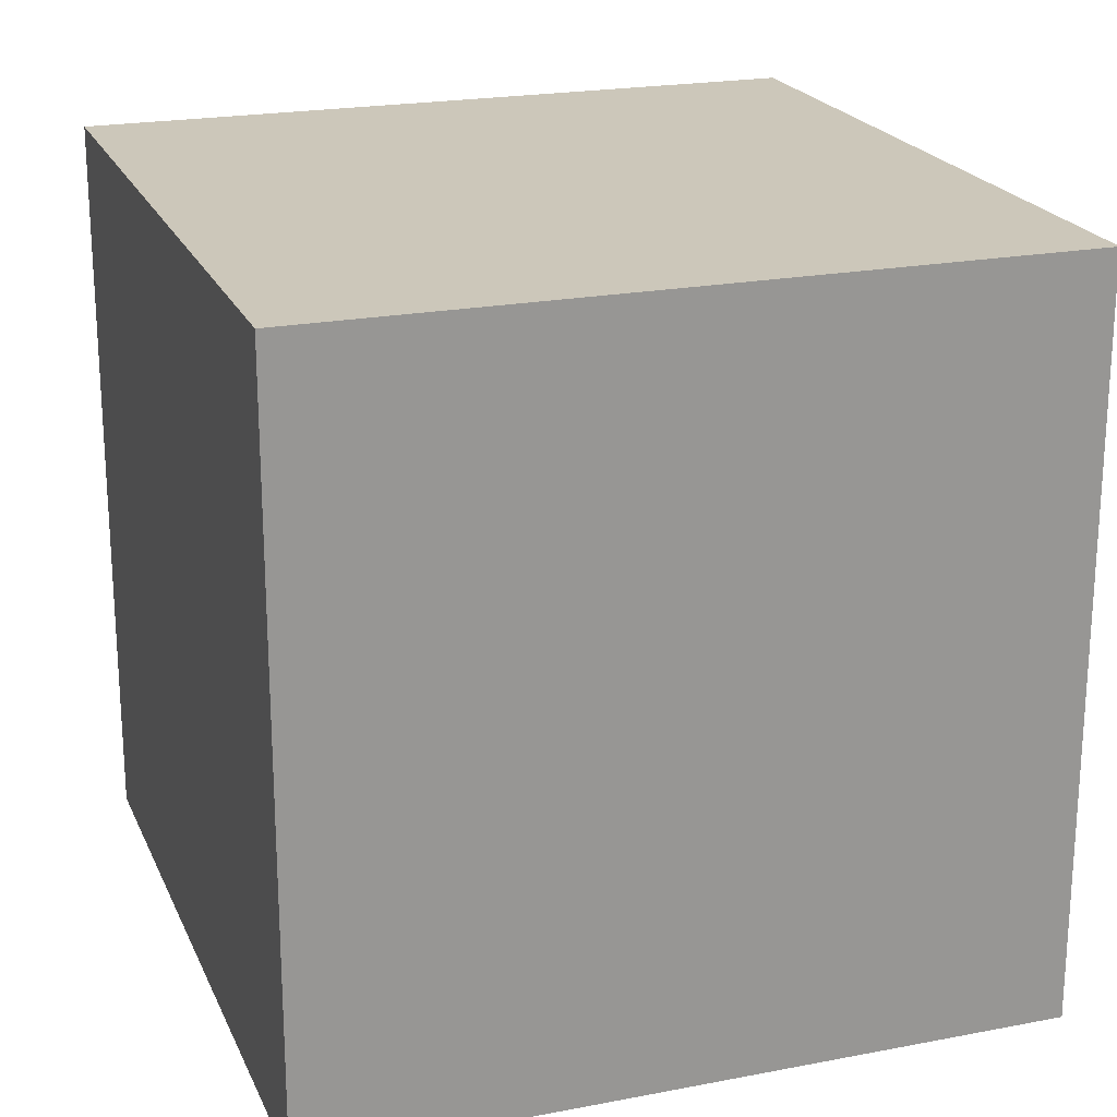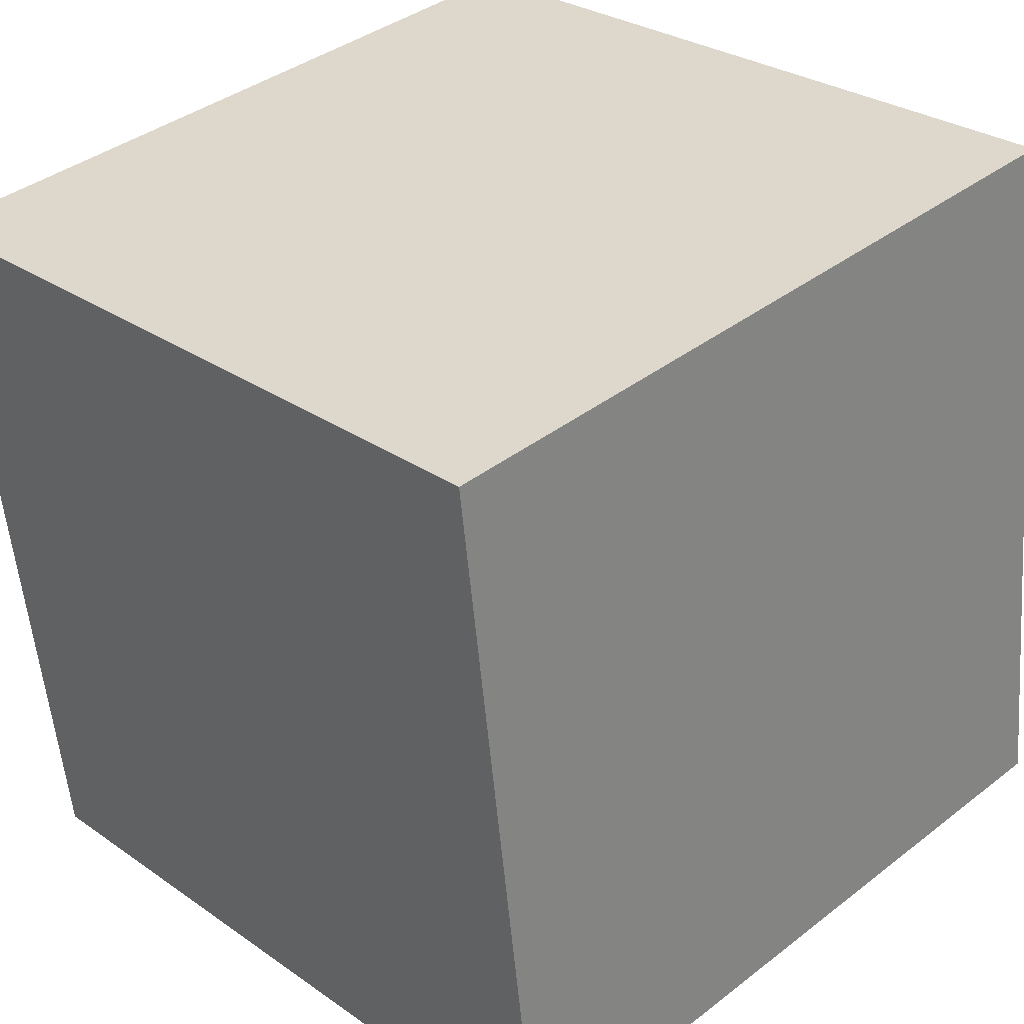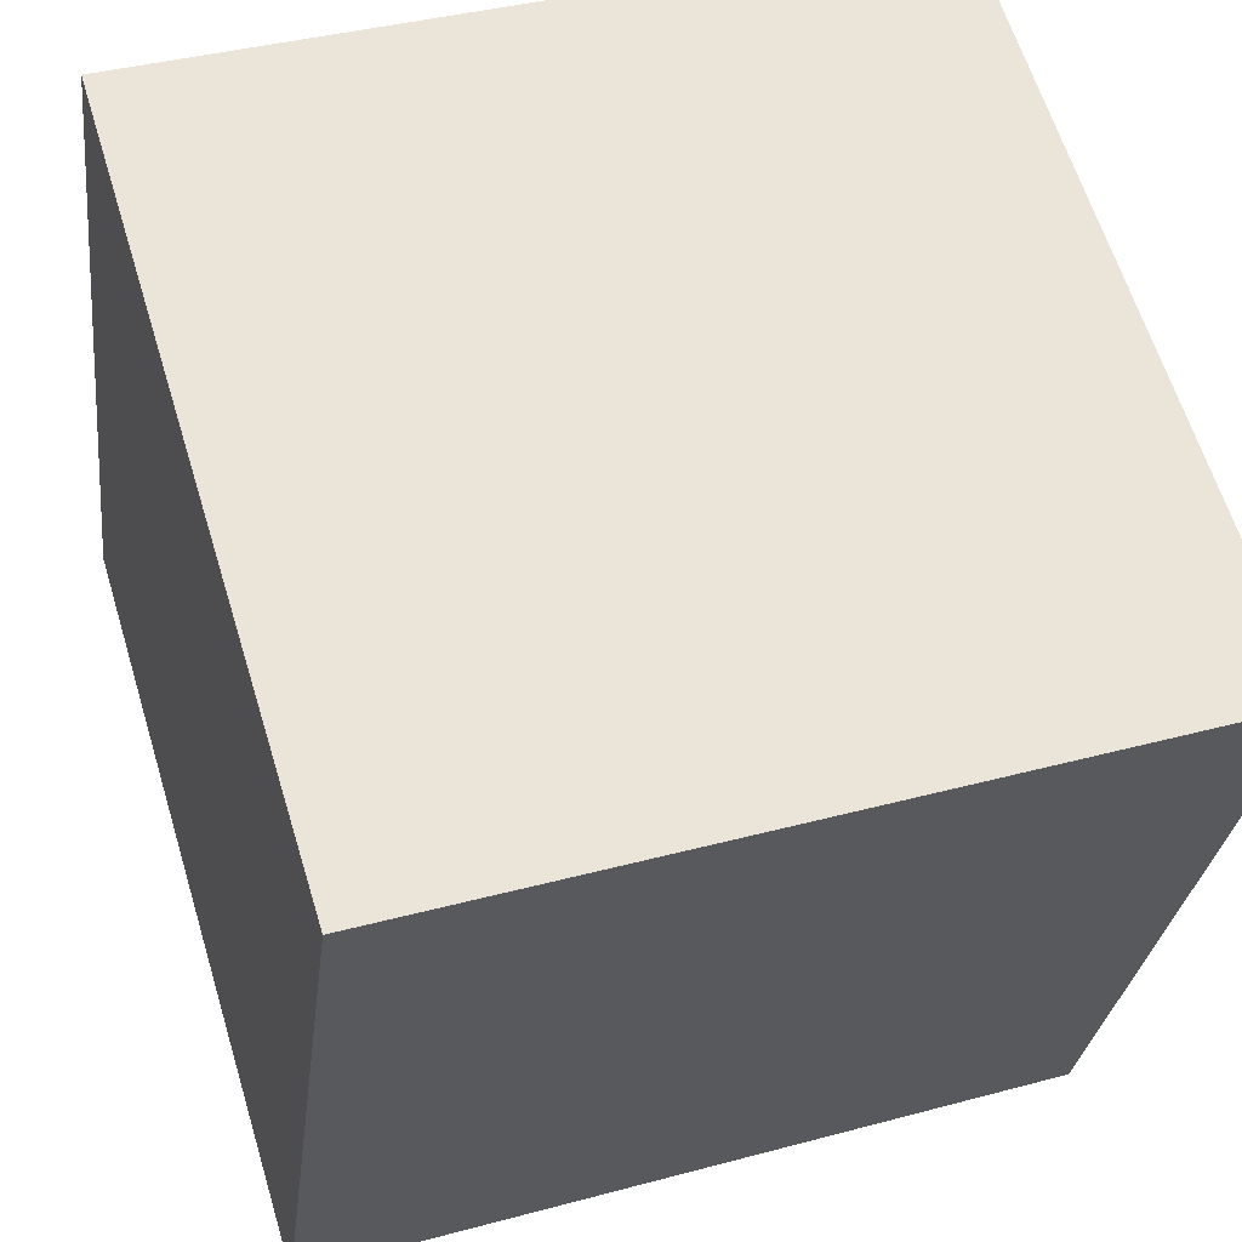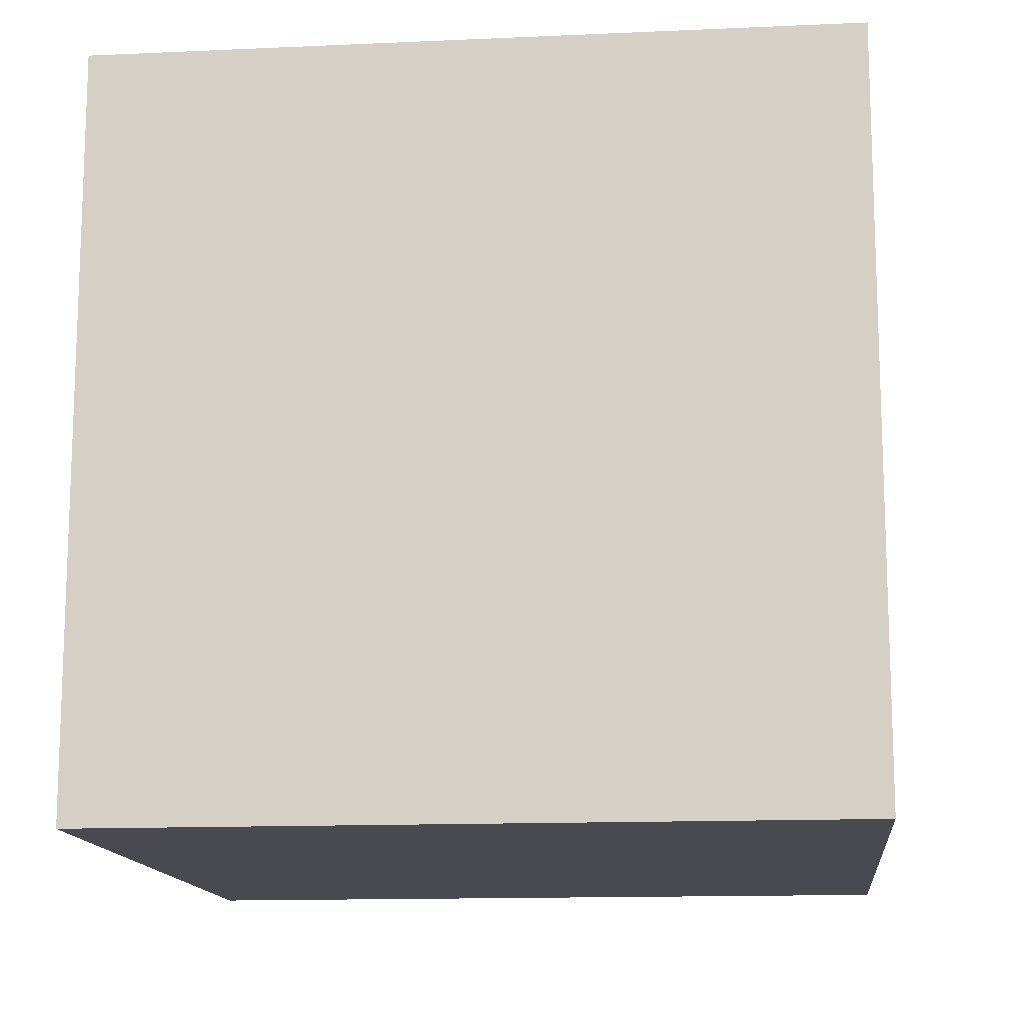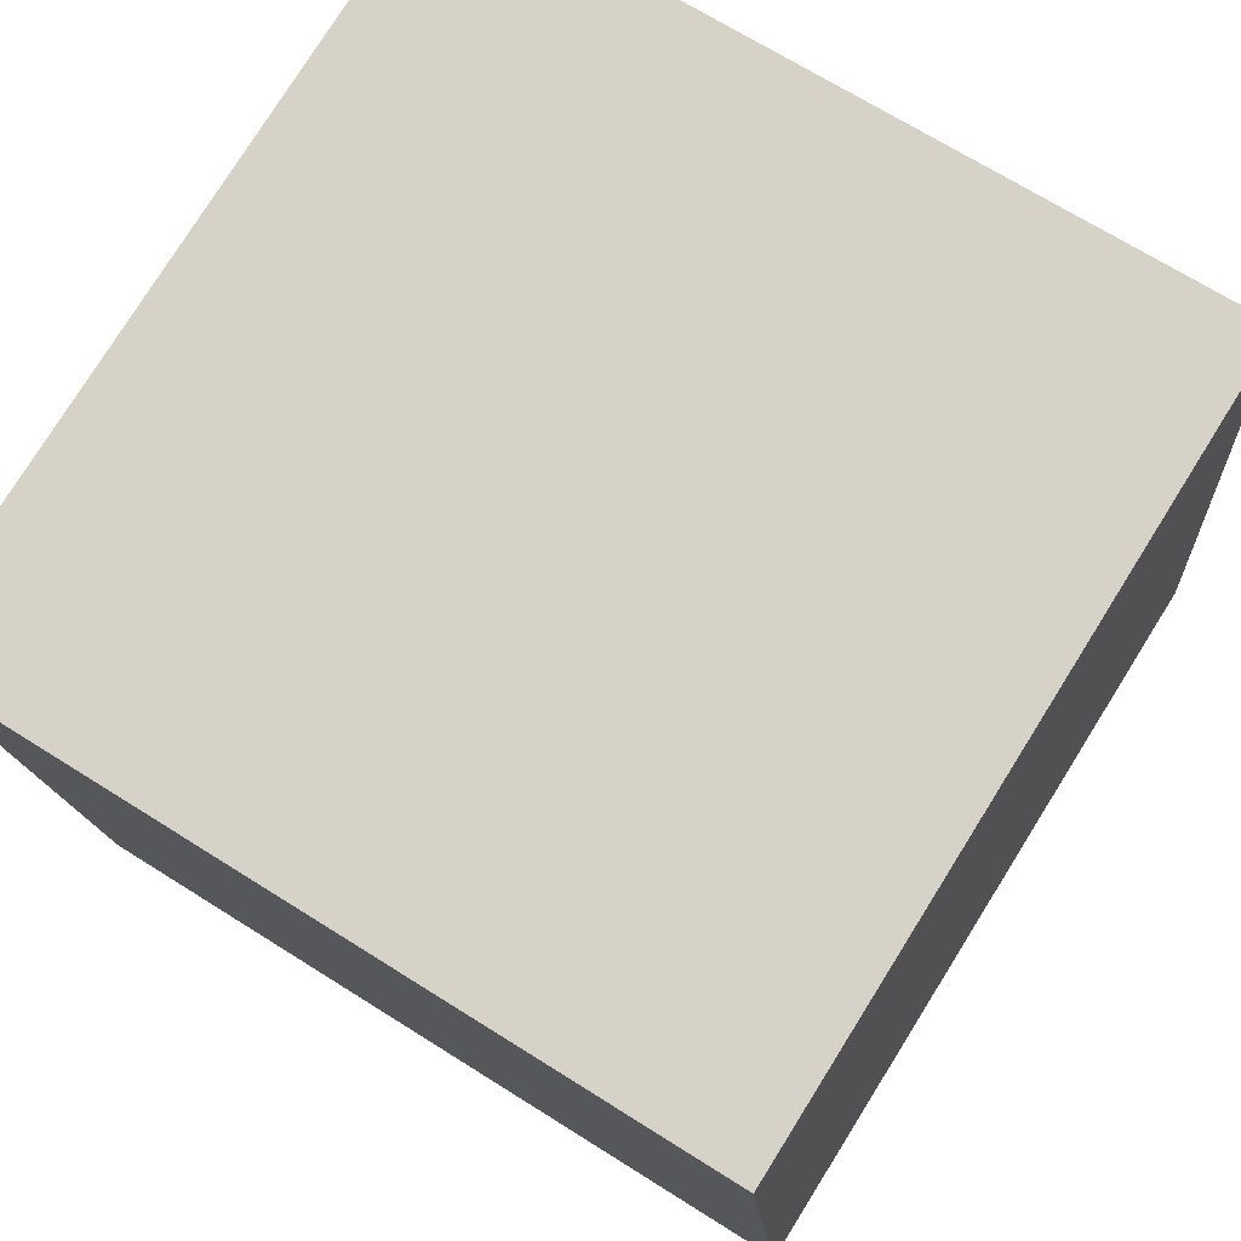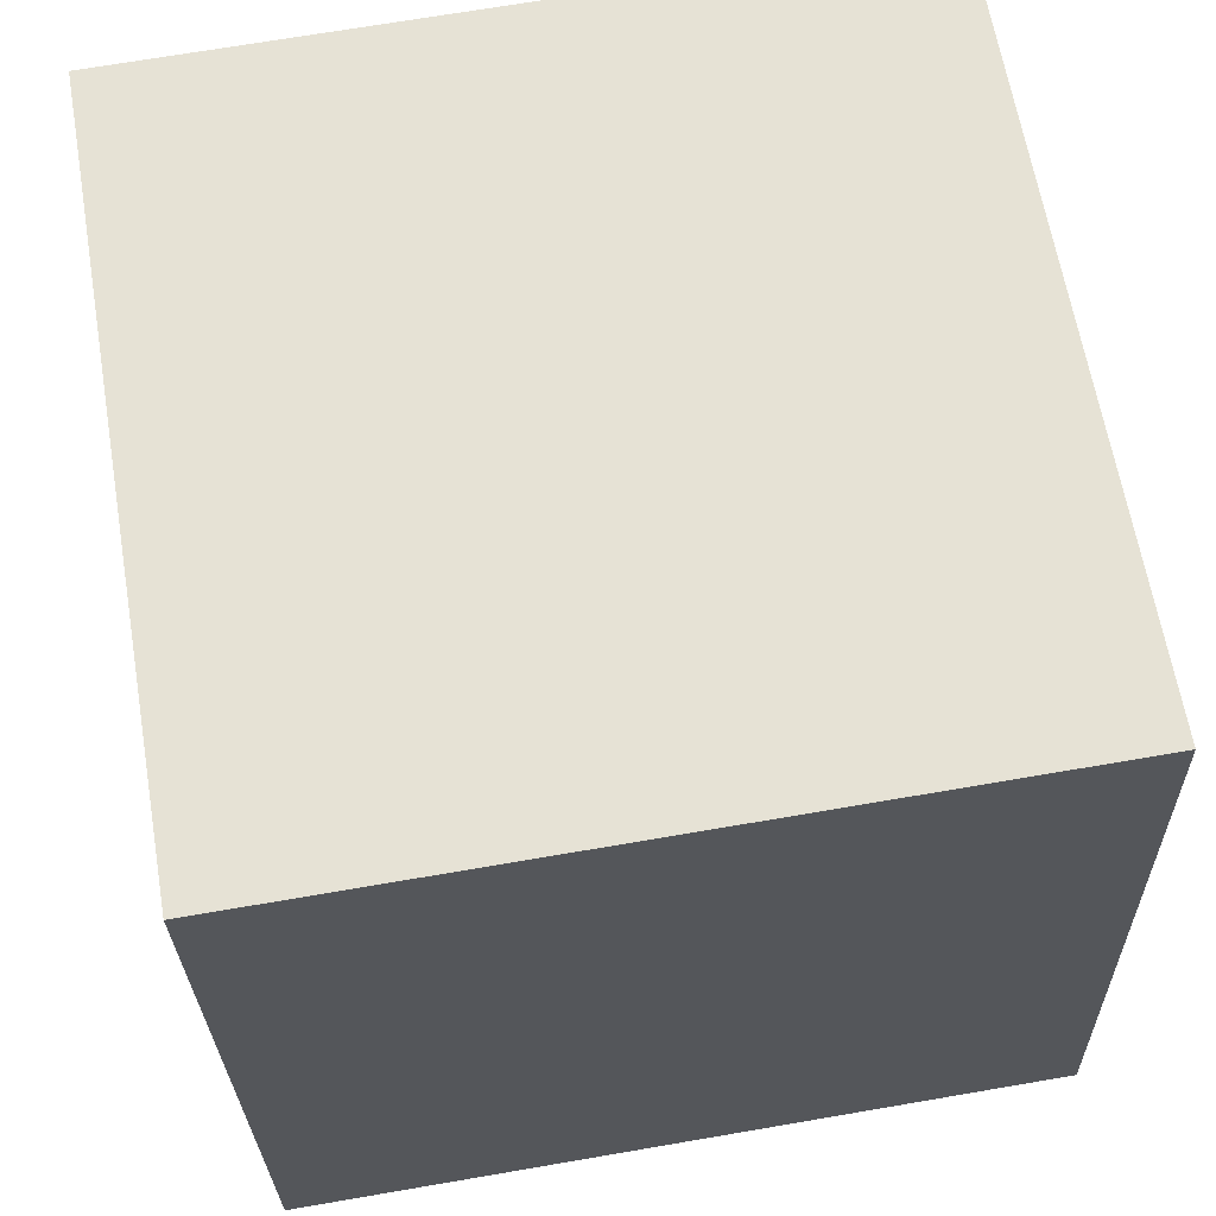
<metadata>
{"format":"obj","ext":"obj","renderer":"f3d","projection":"perspective","resolution":1024,"background":"white","views":[{"elev":21.3,"azim":168.2,"up":"+Z"},{"elev":38.5,"azim":45.8,"up":"+Y"},{"elev":62.8,"azim":163.0,"up":"+Y"},{"elev":-13.6,"azim":13.0,"up":"+Z"},{"elev":69.1,"azim":-57.7,"up":"+Y"},{"elev":70.4,"azim":80.3,"up":"+Y"}]}
</metadata>
<code>
v 0.7434 0.3365 -0.3925
v 0.7434 0.3365 0.0075
v 0.3465 0.2866 0.0075
v 0.7434 0.3365 -0.3925
v 0.3465 0.2866 0.0075
v 0.3465 0.2866 -0.3925
v 0.6935 0.7334 -0.3925
v 0.2966 0.6835 -0.3925
v 0.2966 0.6835 0.0075
v 0.6935 0.7334 -0.3925
v 0.2966 0.6835 0.0075
v 0.6935 0.7334 0.0075
v 0.7434 0.3365 -0.3925
v 0.6935 0.7334 -0.3925
v 0.6935 0.7334 0.0075
v 0.7434 0.3365 -0.3925
v 0.6935 0.7334 0.0075
v 0.7434 0.3365 0.0075
v 0.7434 0.3365 0.0075
v 0.6935 0.7334 0.0075
v 0.2966 0.6835 0.0075
v 0.7434 0.3365 0.0075
v 0.2966 0.6835 0.0075
v 0.3465 0.2866 0.0075
v 0.3465 0.2866 0.0075
v 0.2966 0.6835 0.0075
v 0.2966 0.6835 -0.3925
v 0.3465 0.2866 0.0075
v 0.2966 0.6835 -0.3925
v 0.3465 0.2866 -0.3925
v 0.6935 0.7334 -0.3925
v 0.7434 0.3365 -0.3925
v 0.3465 0.2866 -0.3925
v 0.6935 0.7334 -0.3925
v 0.3465 0.2866 -0.3925
v 0.2966 0.6835 -0.3925
f 1 2 3
f 4 5 6
f 7 8 9
f 10 11 12
f 13 14 15
f 16 17 18
f 19 20 21
f 22 23 24
f 25 26 27
f 28 29 30
f 31 32 33
f 34 35 36

</code>
